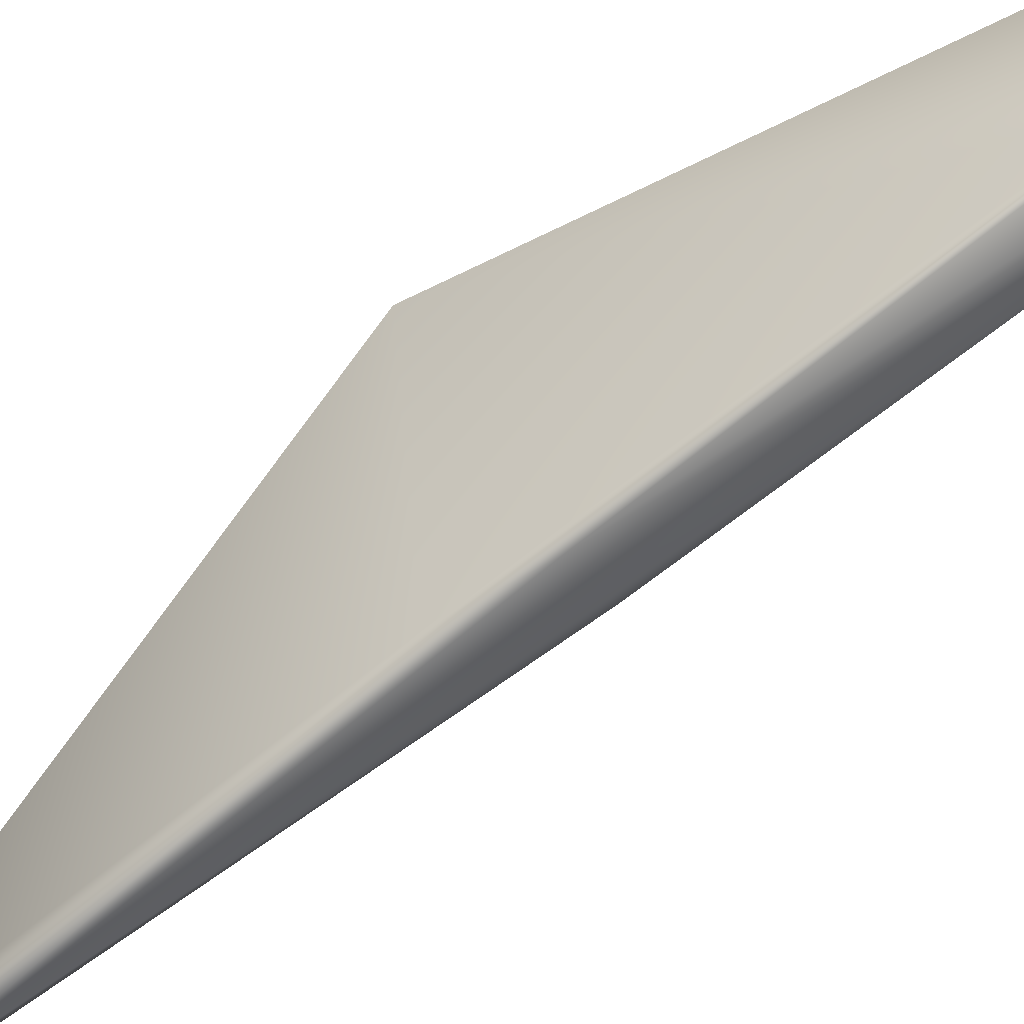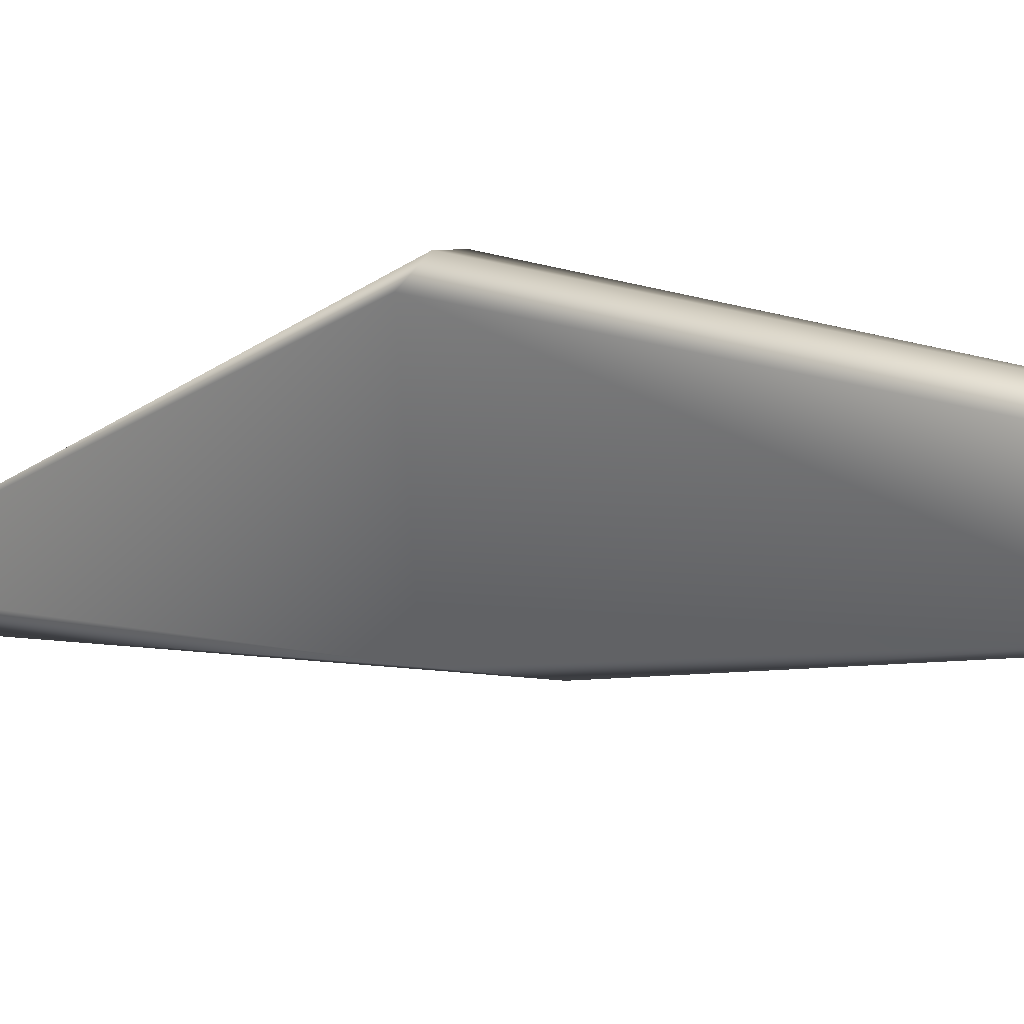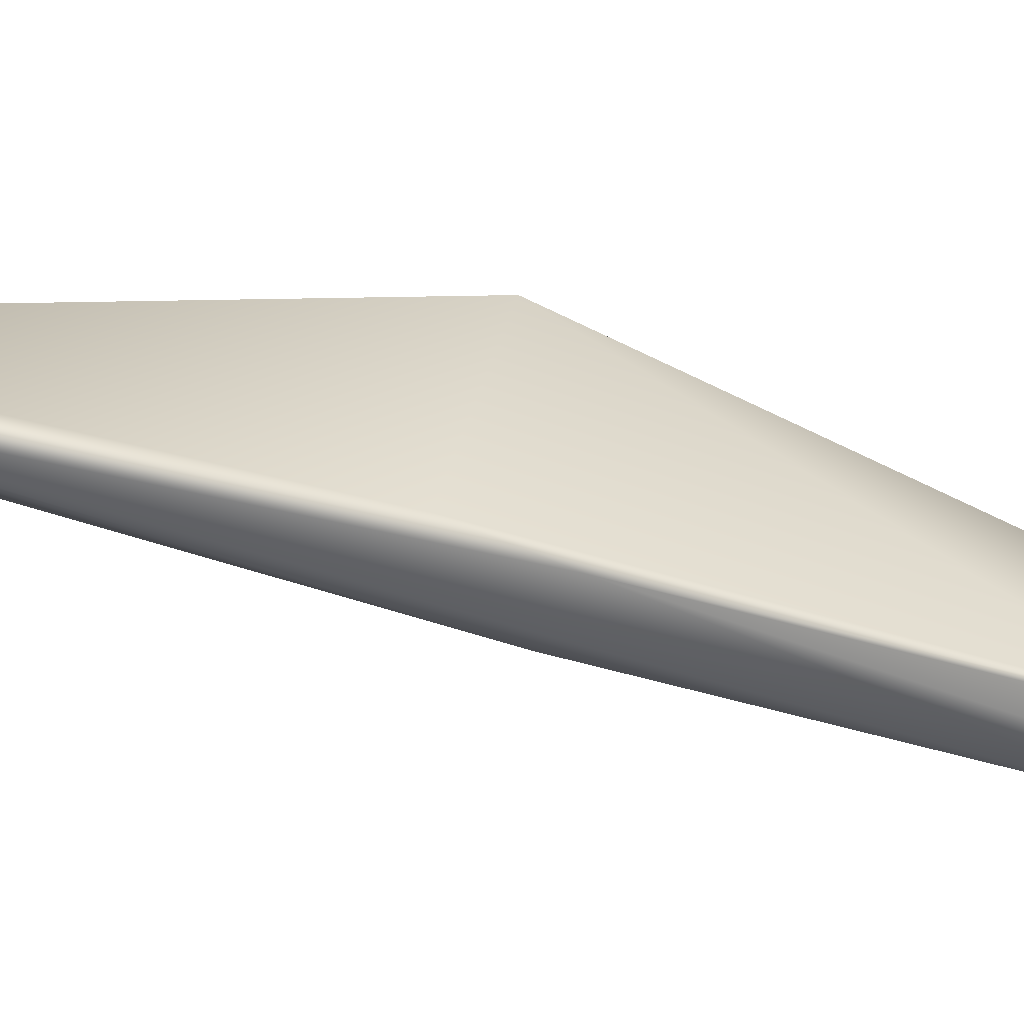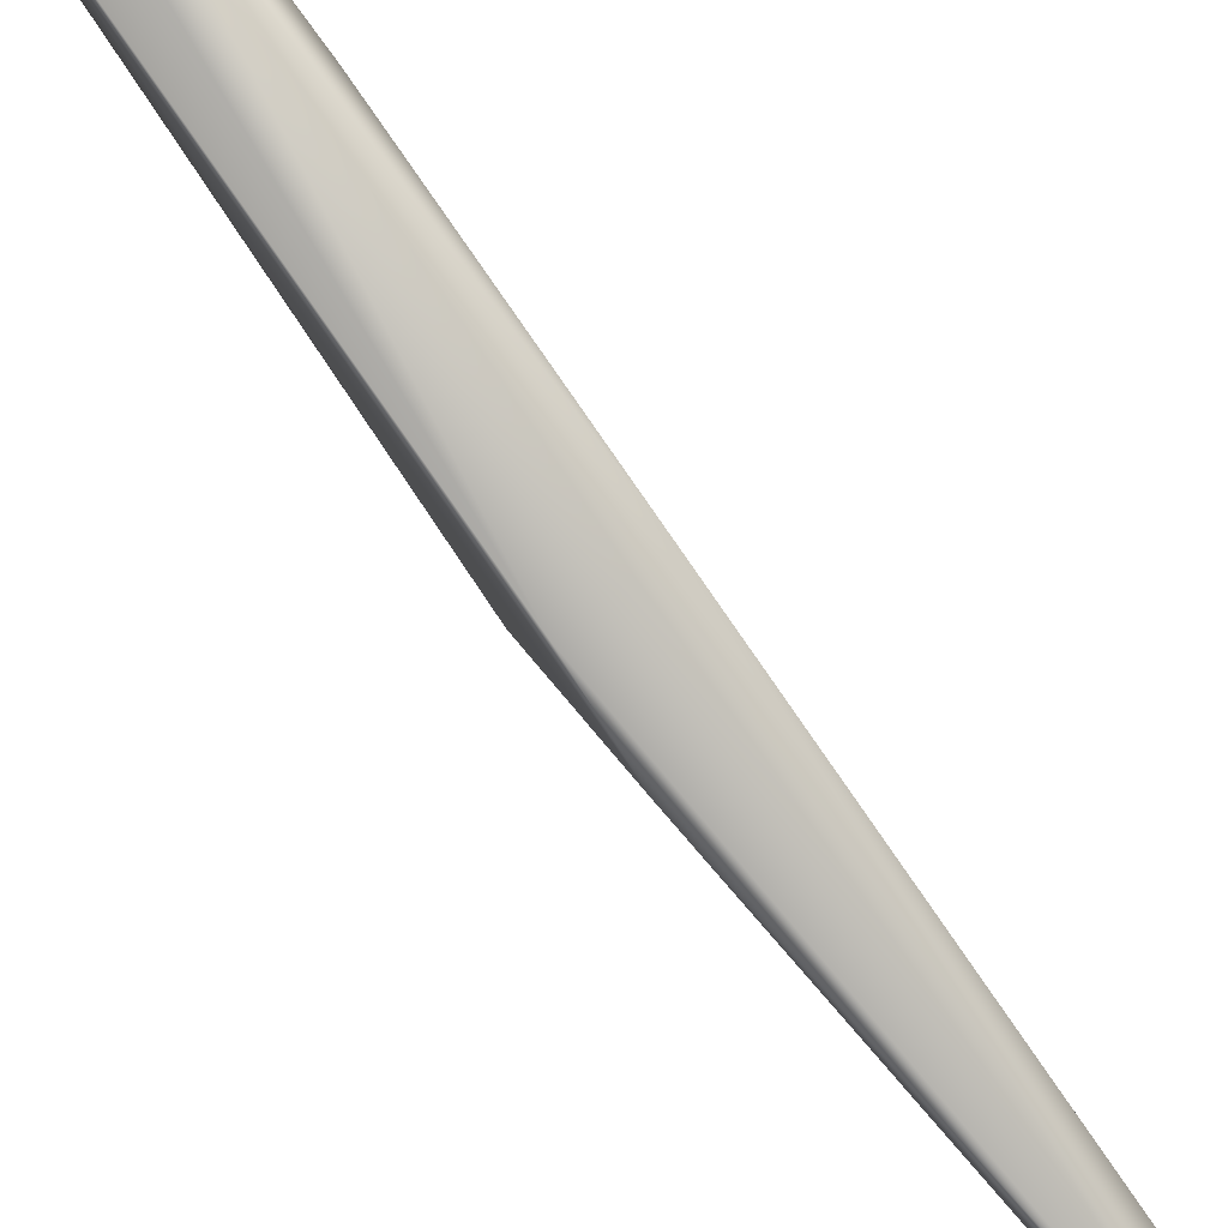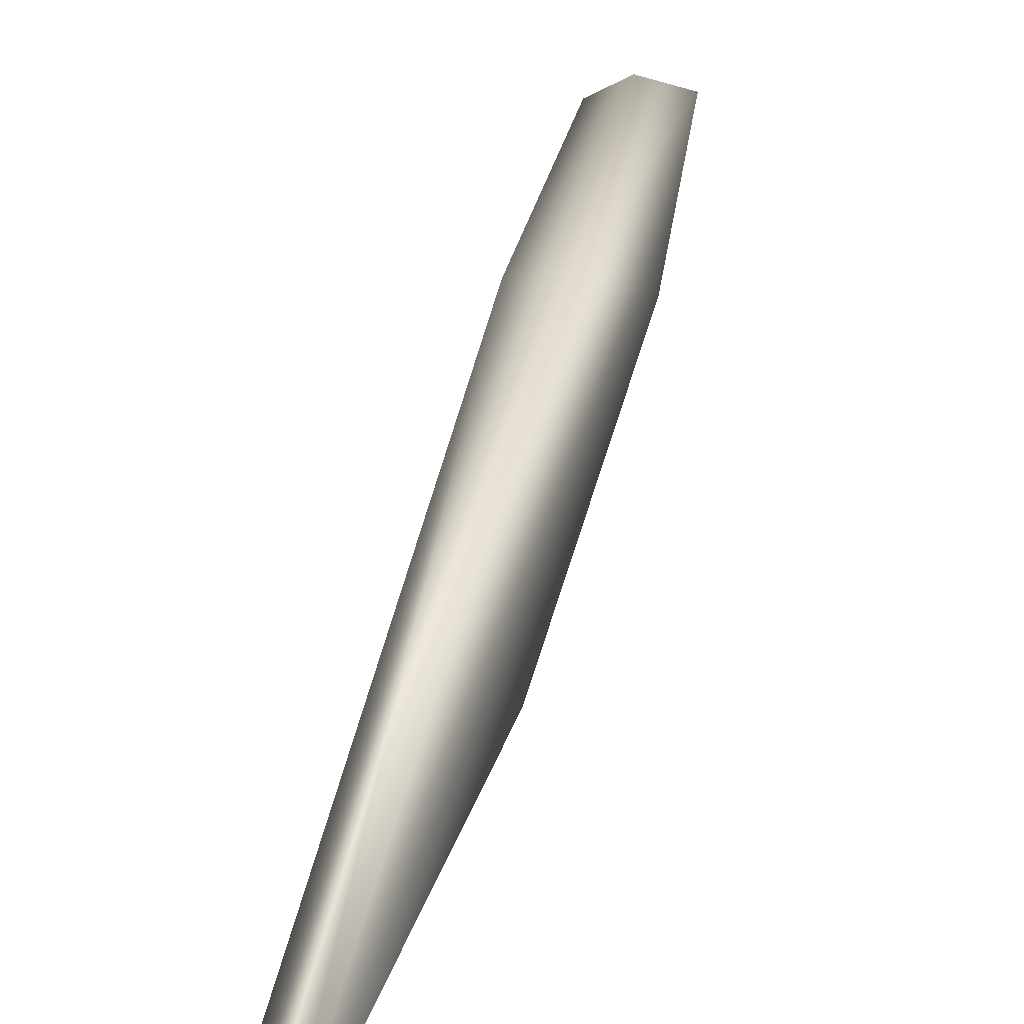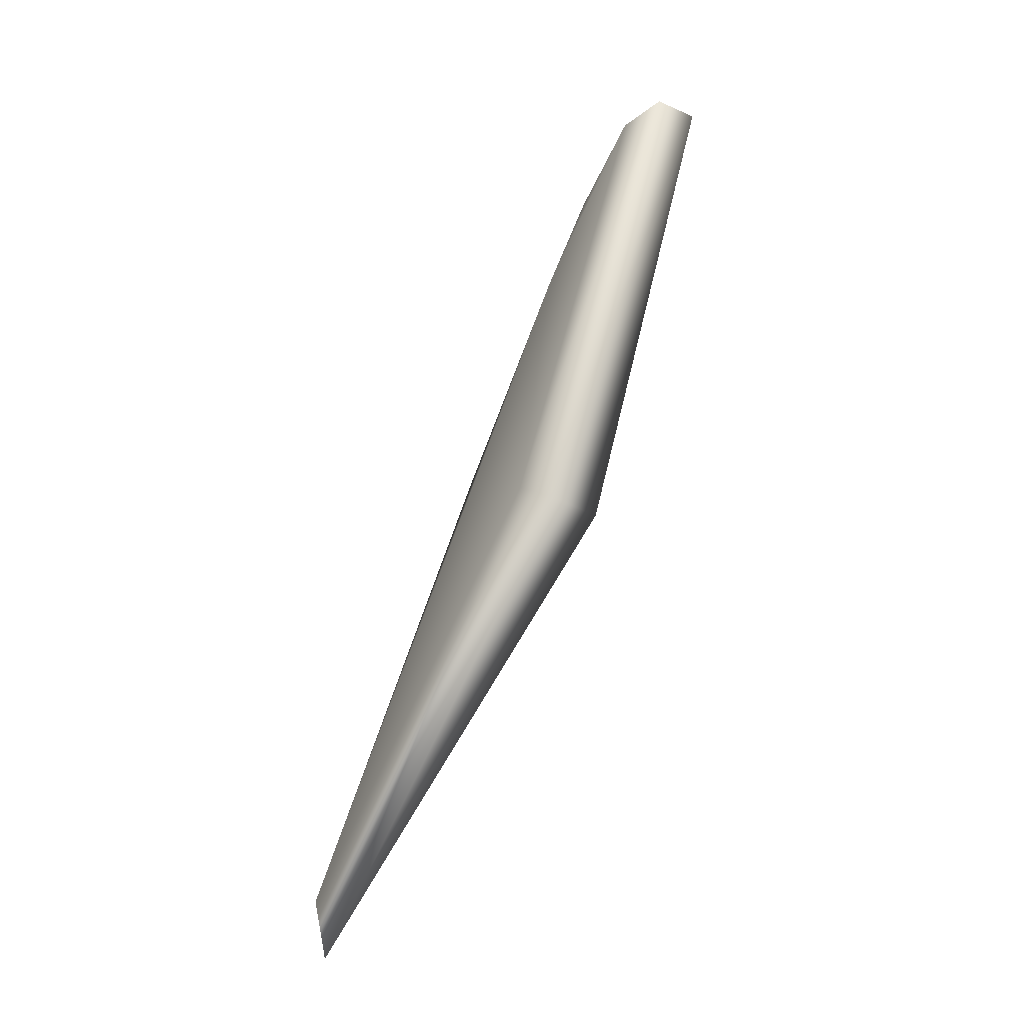
<metadata>
{"format":"obj","ext":"obj","renderer":"f3d","projection":"perspective","resolution":1024,"background":"white","views":[{"elev":-58.3,"azim":-73.9,"up":"+Y"},{"elev":17.7,"azim":-80.9,"up":"+Y"},{"elev":-72.0,"azim":-128.6,"up":"+Y"},{"elev":-66.8,"azim":16.1,"up":"+Y"},{"elev":23.0,"azim":170.8,"up":"+Y"},{"elev":-19.9,"azim":172.9,"up":"+Z"}]}
</metadata>
<code>
v 0.5789 0.1966 1.231
v 2.482 -1.101 -3.993
v 0.5934 -0.377 0.8767
v 2.551 -1.054 -3.666
v 1.305 0.4623 -1.596
v 1.341 -0.8757 -1.198
v 0.8928 -0.3681 0.9182
v 1.504 0.4204 -1.521
v 1.066 0.3932 -1.662
v 2.426 -1.224 -3.651
v 0.3515 0.136 1.175
v 0.7733 -0.3807 0.8697
v 1.212 -0.3494 0.1753
v 1.466 -0.9011 -1.668
v 1.576 -0.7945 -1.132
v 1.681 -0.6665 -1.117
v 0.7975 0.167 1.055
v 0.635 -0.3818 0.6974
v 1.003 -0.2334 0.6965
g Eagle_Feathers_R_Col
f 8 5 1
f 8 4 2
f 8 2 5
f 9 5 2
f 10 2 4
f 11 7 1
f 11 3 7
f 11 1 5
f 11 5 9
f 12 7 3
f 12 3 6
f 12 6 7
f 13 4 8
f 14 9 2
f 14 10 6
f 14 2 10
f 15 7 6
f 15 6 10
f 16 13 7
f 16 4 13
f 16 7 15
f 16 15 10
f 16 10 4
f 17 13 8
f 17 8 1
f 17 1 7
f 18 14 6
f 18 6 3
f 18 3 11
f 18 11 9
f 18 9 14
f 19 17 7
f 19 7 13
f 19 13 17

</code>
